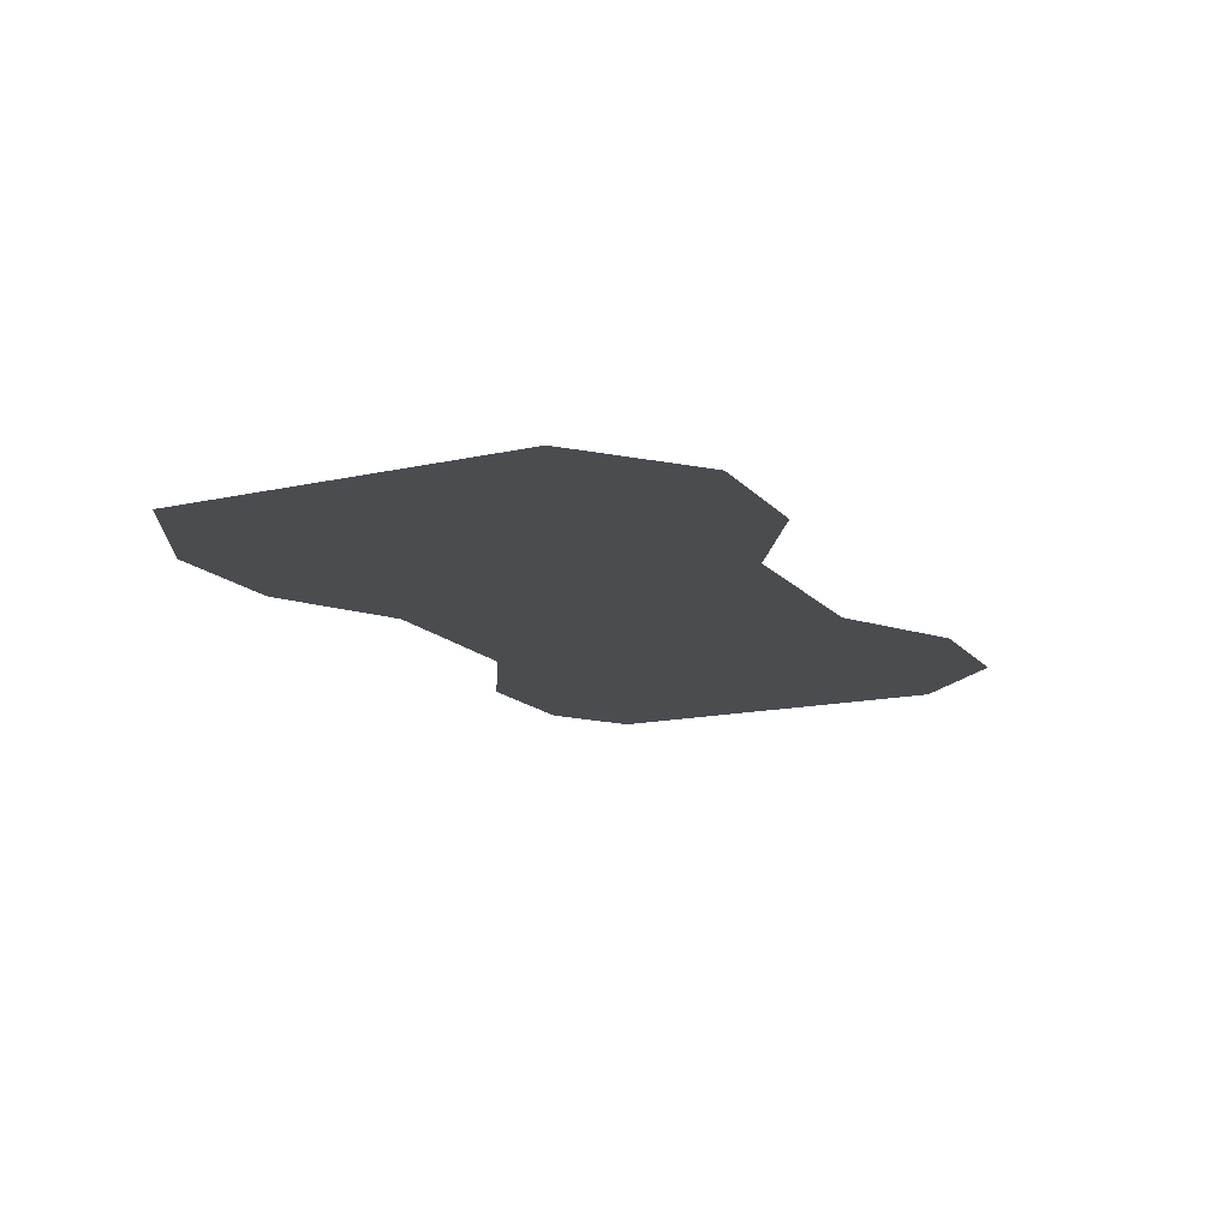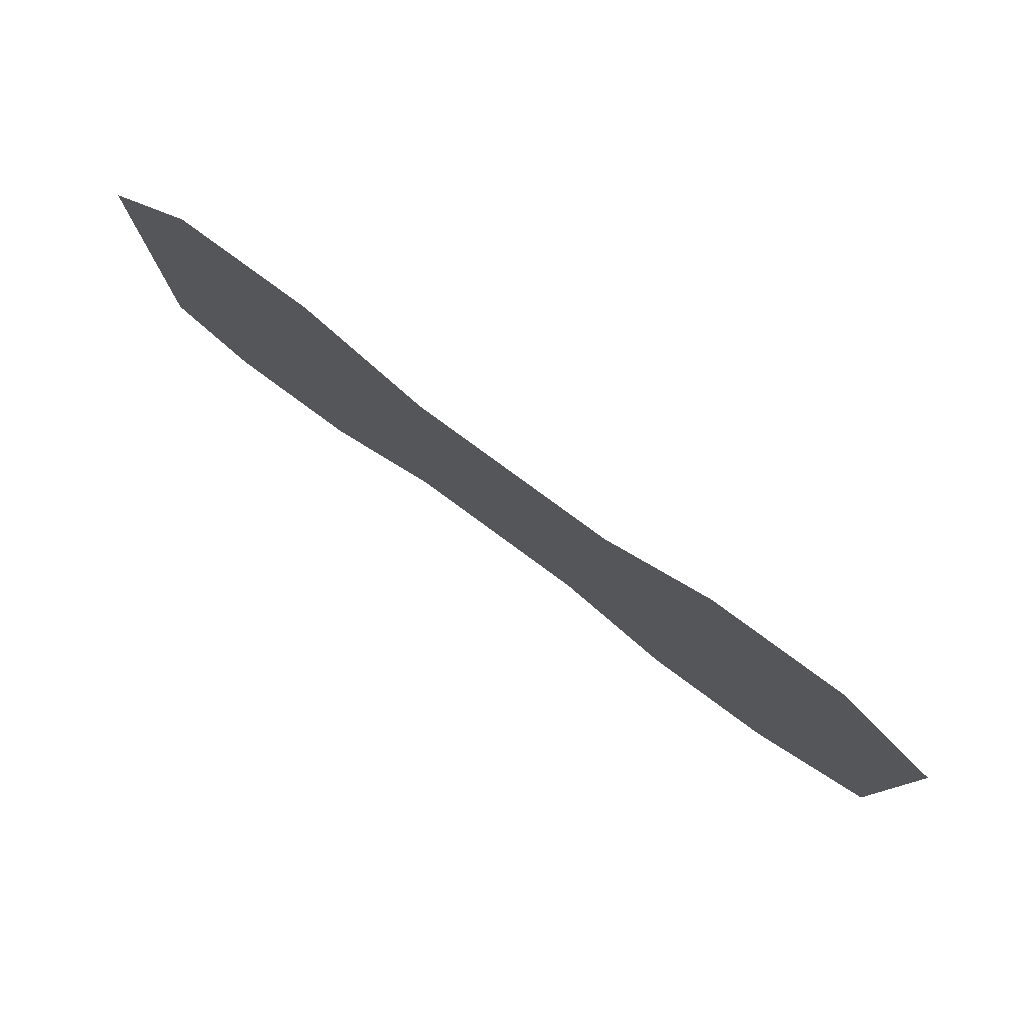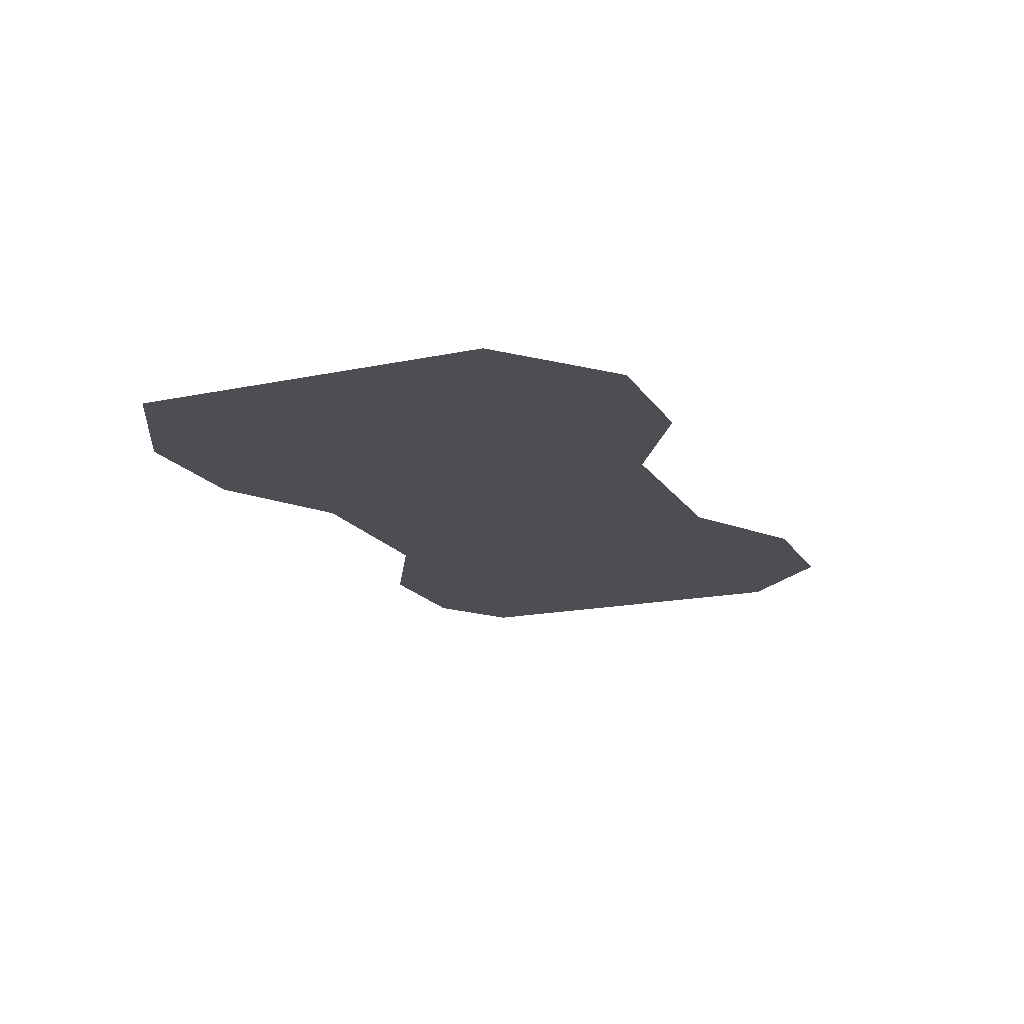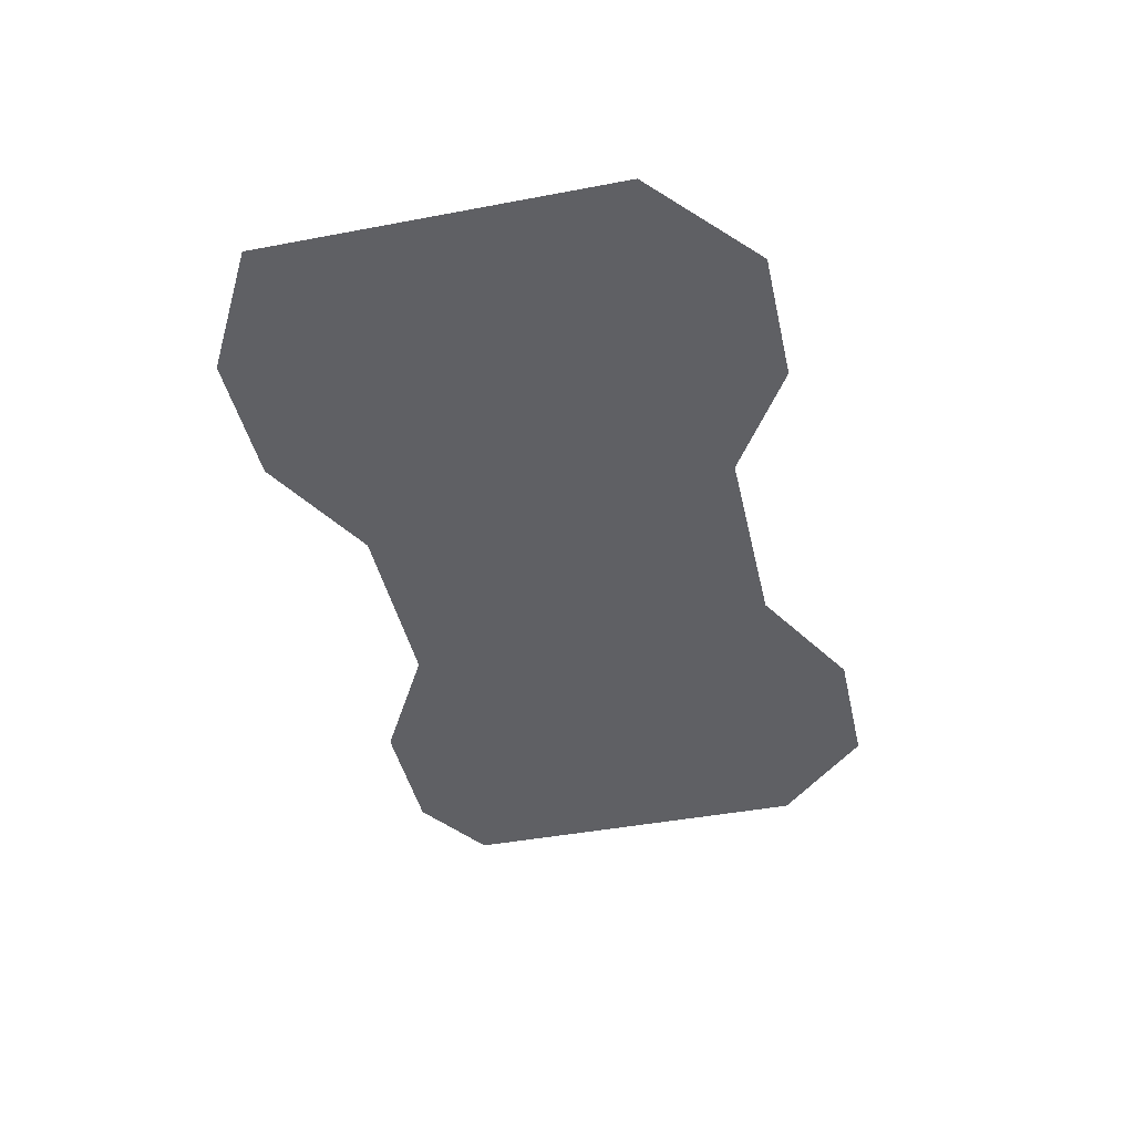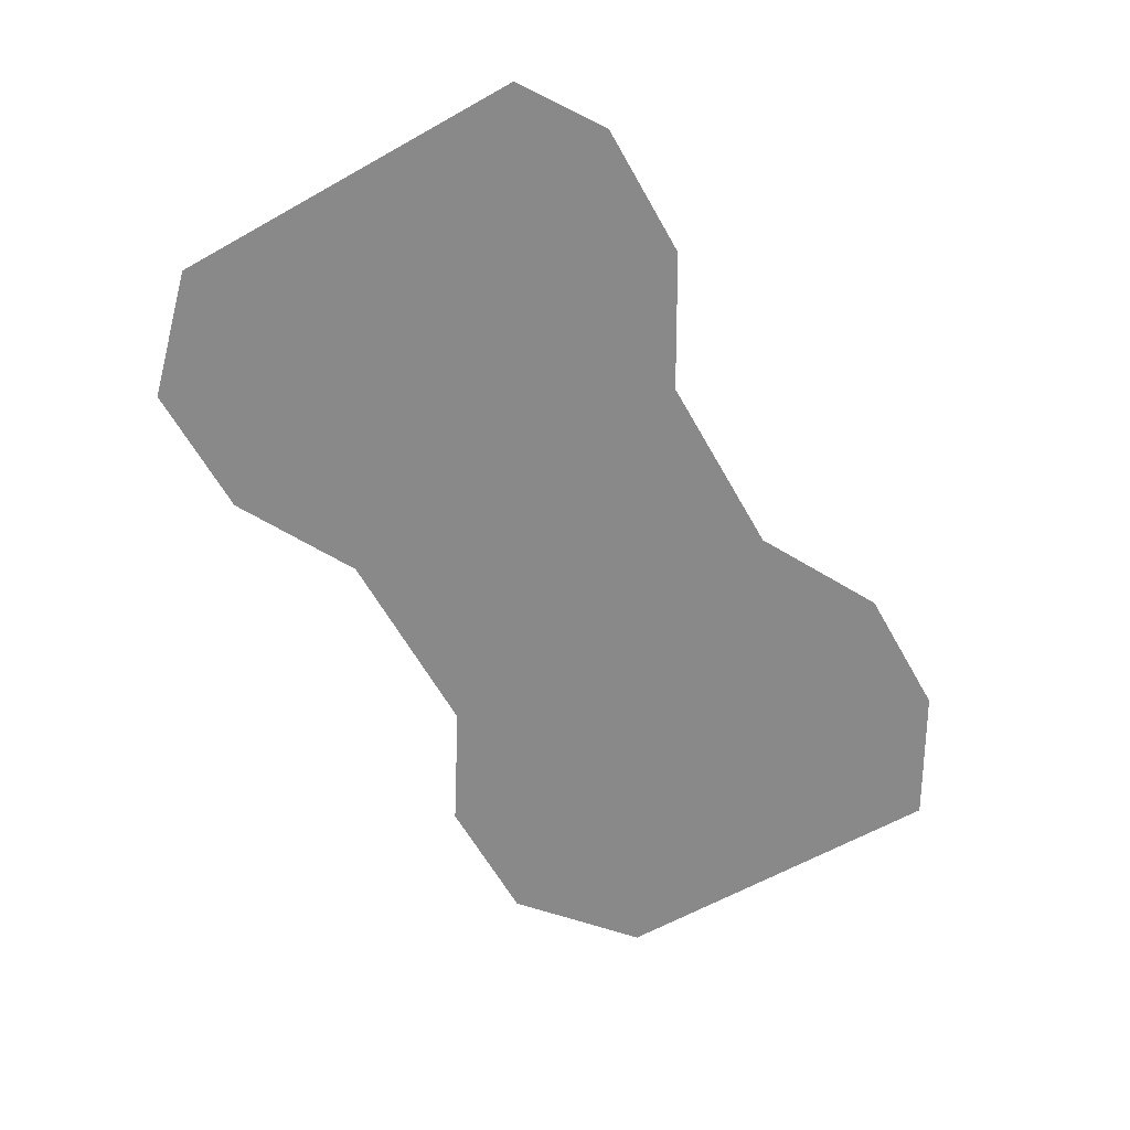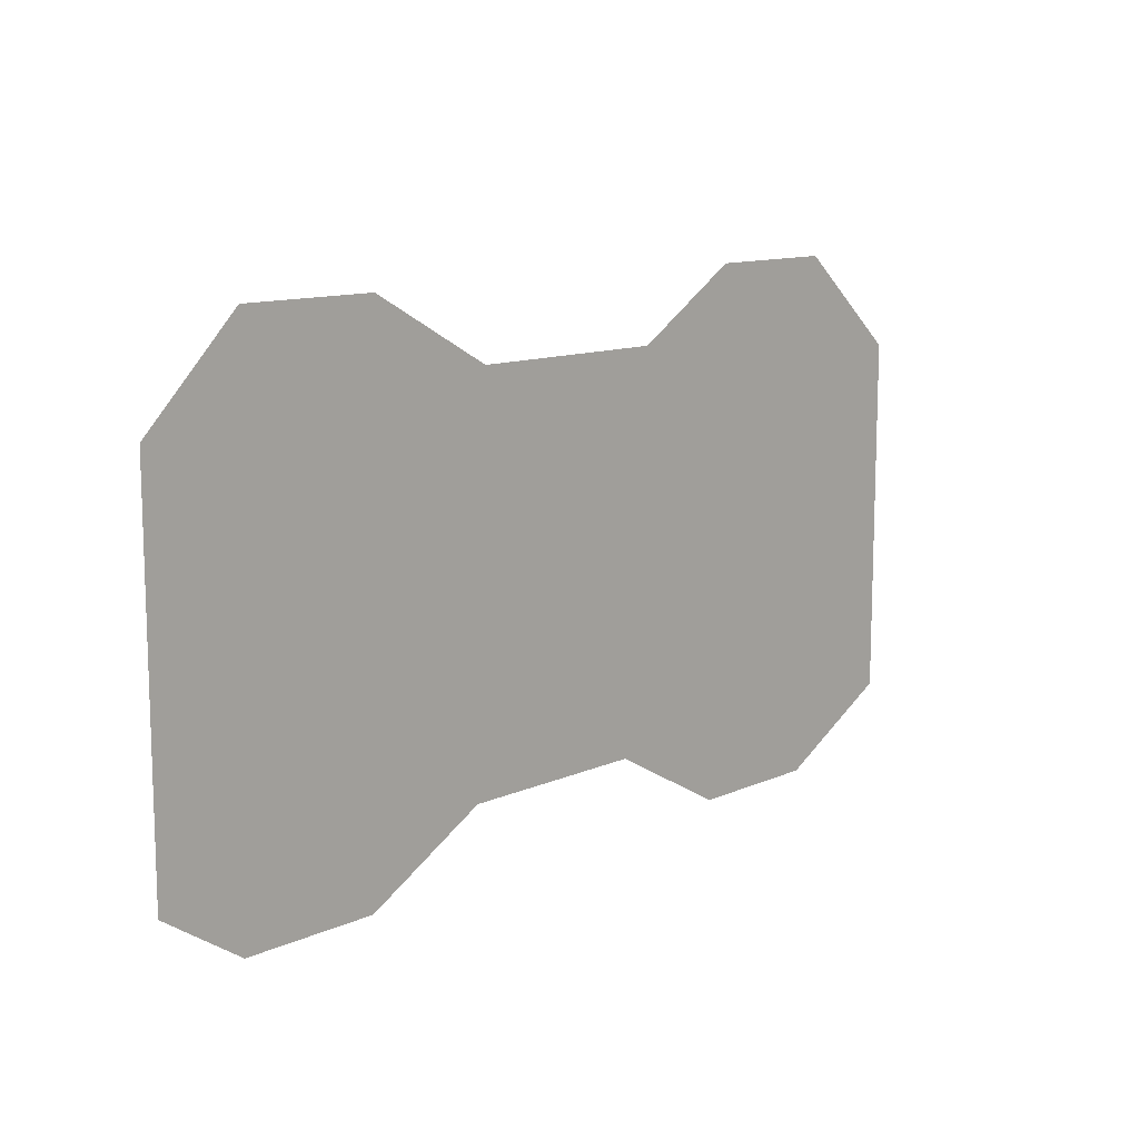
<metadata>
{"format":"obj","ext":"obj","renderer":"f3d","projection":"perspective","resolution":1024,"background":"white","views":[{"elev":-14.9,"azim":-64.3,"up":"+Y"},{"elev":79.3,"azim":-143.7,"up":"+Z"},{"elev":-17.3,"azim":-67.3,"up":"+Y"},{"elev":-43.4,"azim":-77.4,"up":"+Y"},{"elev":-63.0,"azim":119.5,"up":"+Y"},{"elev":11.8,"azim":133.5,"up":"+Z"}]}
</metadata>
<code>
o Floor
v 53 -0.99 31
v 46 -0.99 38
v 36 -0.99 38
v 27 -0.99 33
v 28 -0.99 5
v 14 -0.99 5
v 12 -0.99 33
v 5 -0.99 -0
v -14 -0.99 31
v -5 -0.99 -0
v -14 -0.99 5
v 4 -0.99 38
v -6 -0.99 38
v 37 -0.99 -0
v 53 -0.99 4
v 47 -0.99 -0
g Floor_Floor_Floor
f 1 2 3
f 8 6 7
f 9 8 7
f 9 10 8
f 9 11 10
f 14 1 5
f 15 1 14
f 14 15 16
f 13 12 9
f 12 7 9
f 4 6 7
f 4 5 6
f 1 5 4
f 4 3 1

</code>
